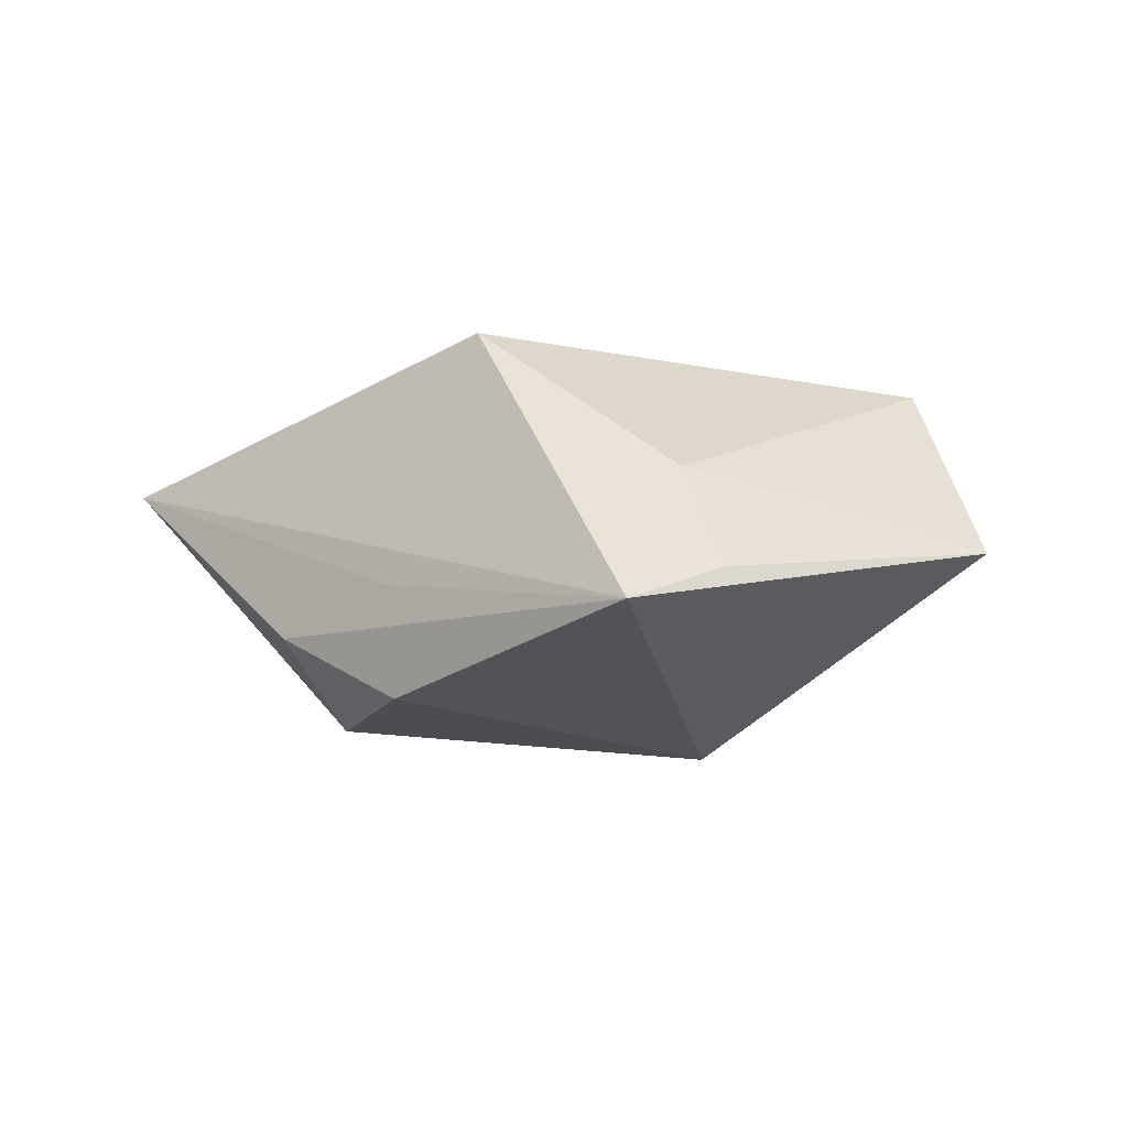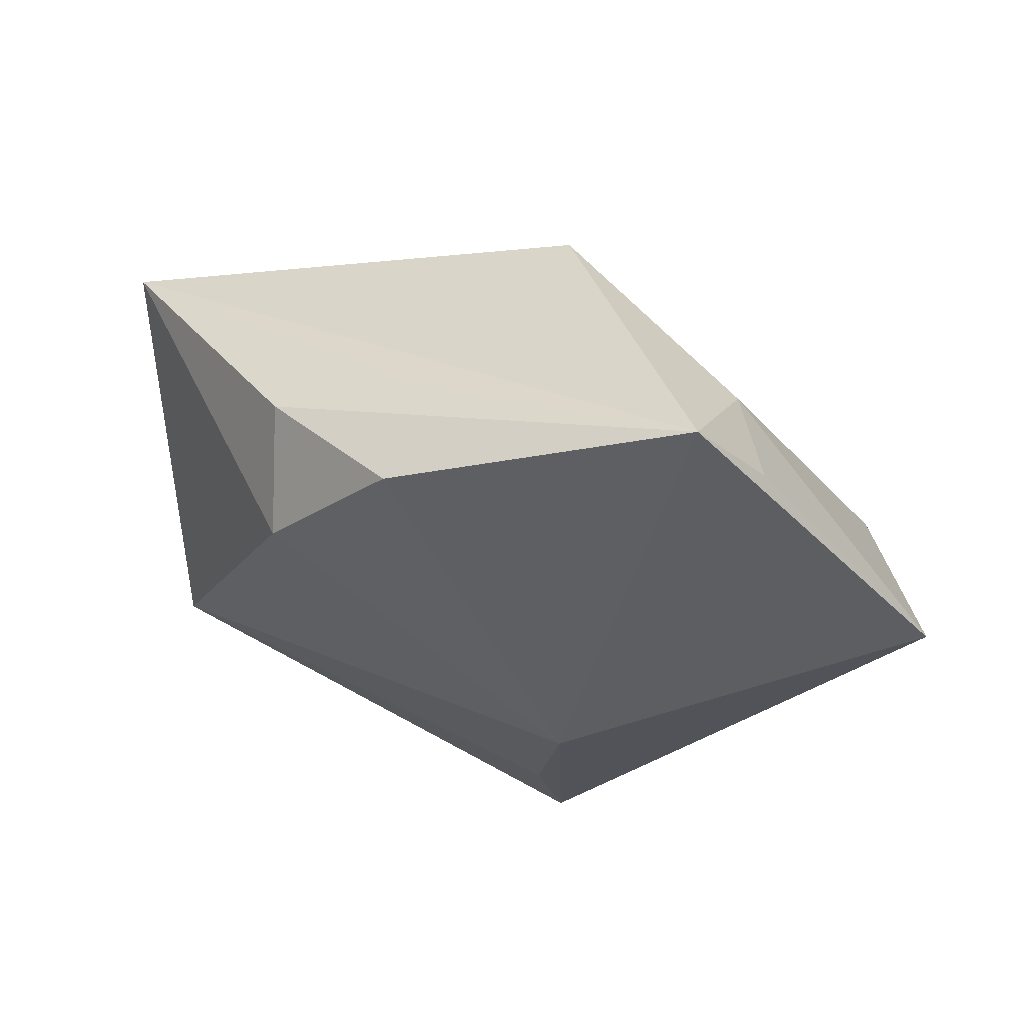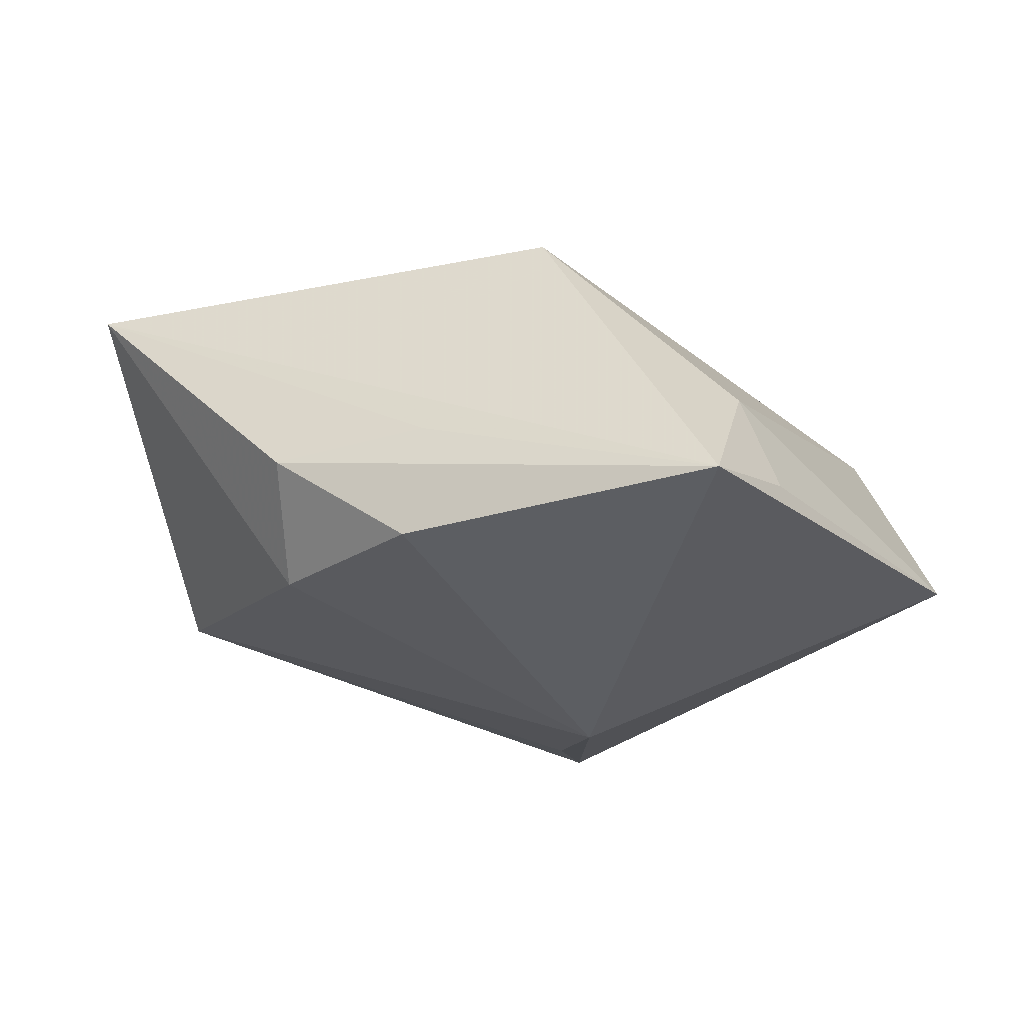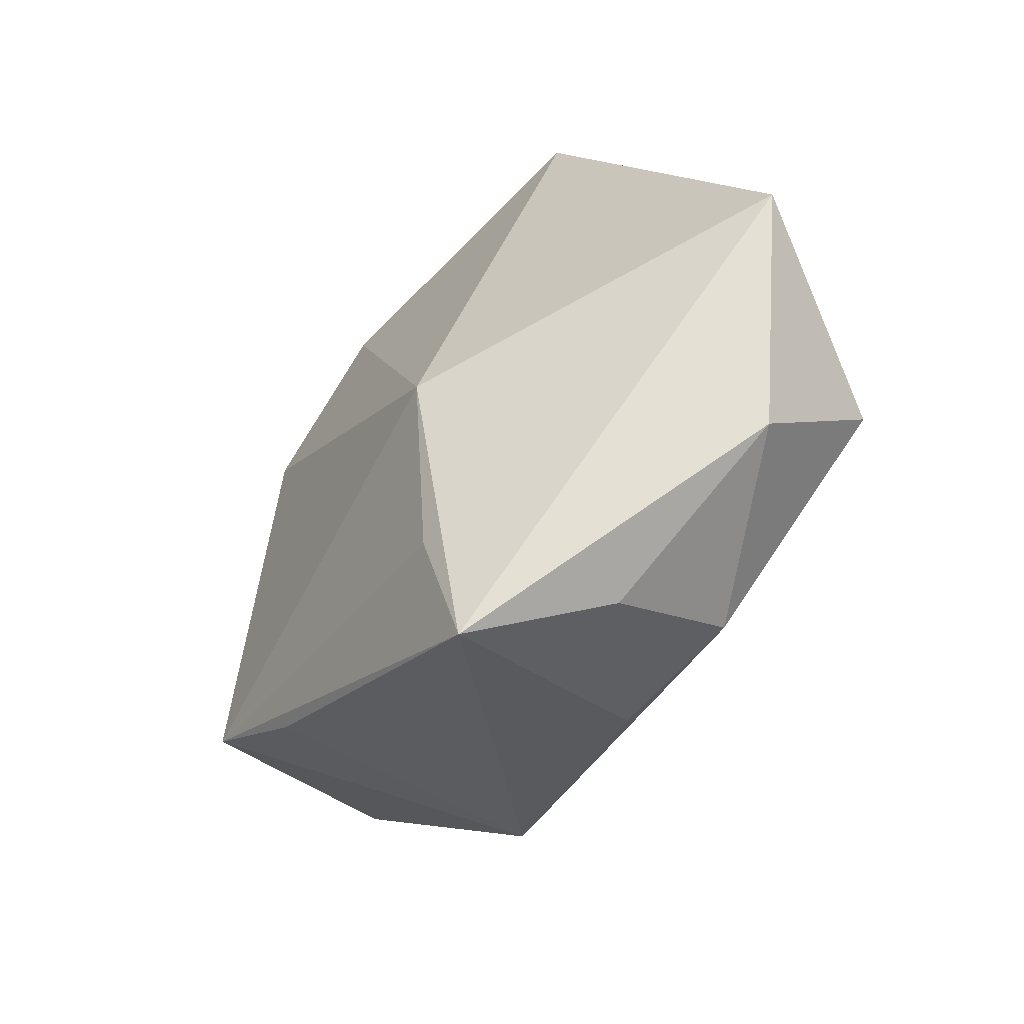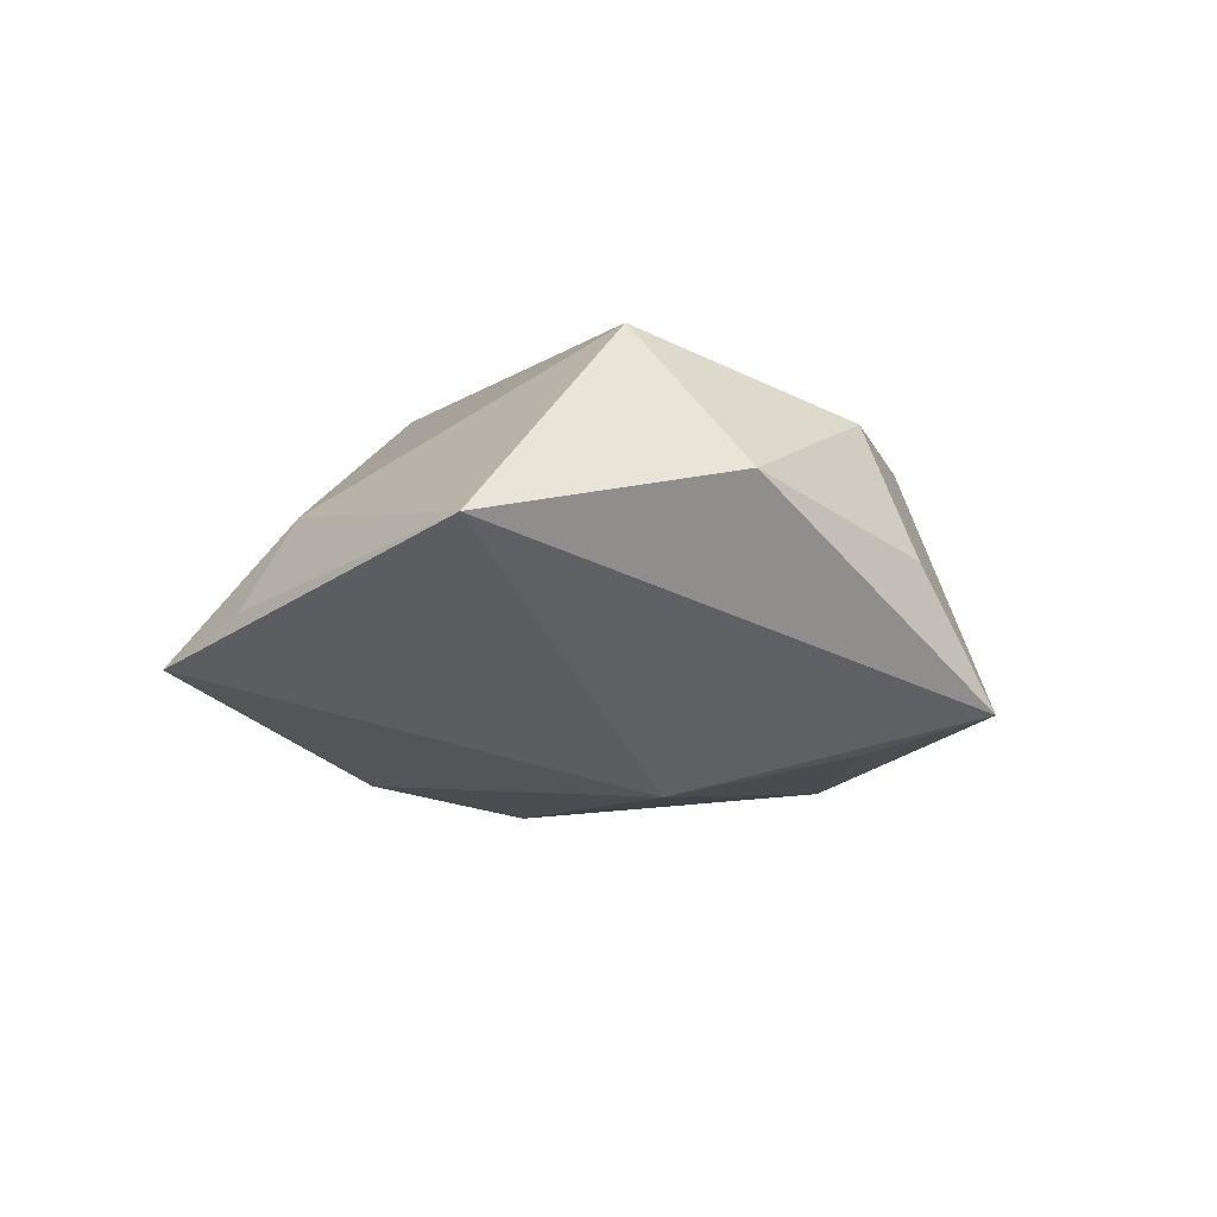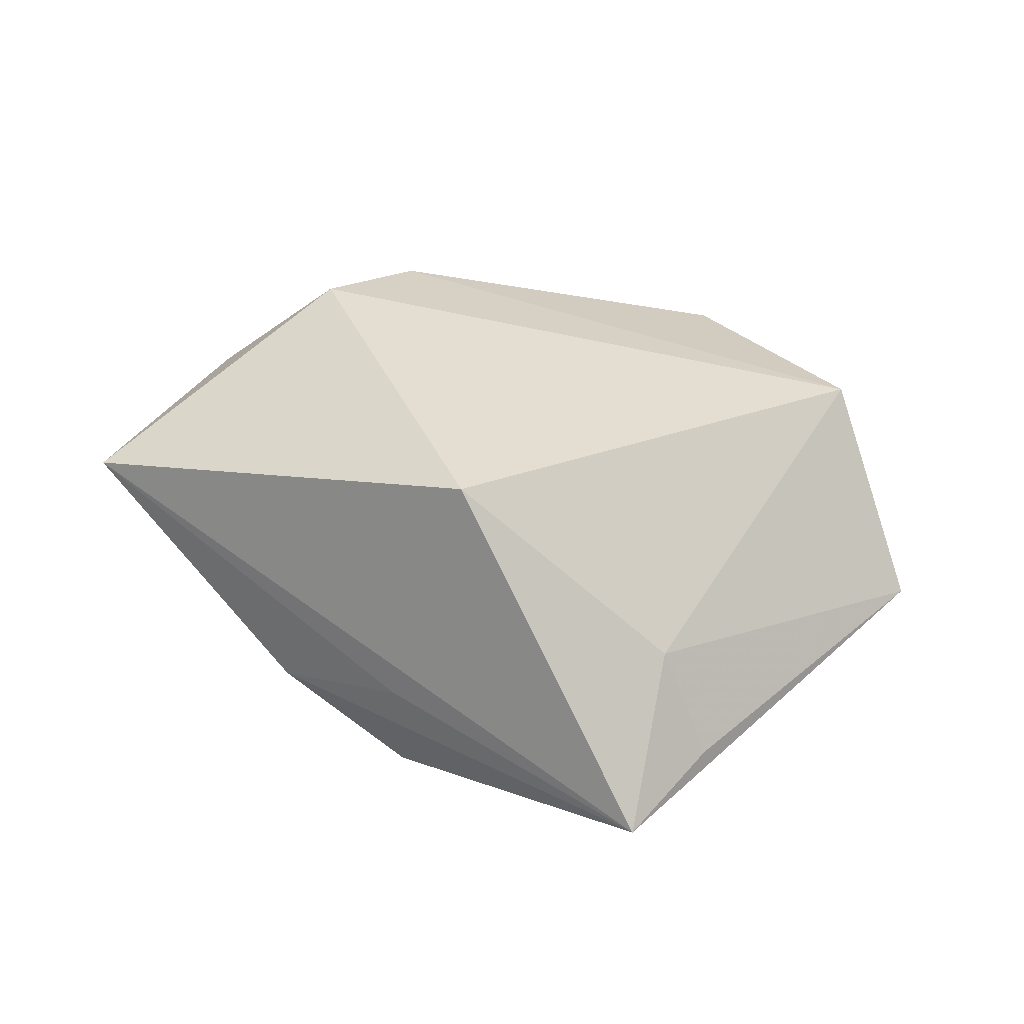
<metadata>
{"format":"obj","ext":"obj","renderer":"f3d","projection":"perspective","resolution":1024,"background":"white","views":[{"elev":-7.4,"azim":-158.6,"up":"+Z"},{"elev":58.2,"azim":-160.3,"up":"+Y"},{"elev":65.7,"azim":-168.3,"up":"+Y"},{"elev":-50.5,"azim":-125.7,"up":"+Y"},{"elev":-12.2,"azim":-78.2,"up":"+Z"},{"elev":41.0,"azim":-168.3,"up":"+Z"}]}
</metadata>
<code>
v -0.02868 0.03278 -0.005375
v 0.02133 0.016 -0.01979
v -0.0386 -0.008183 0.01854
v -0.01947 -0.03346 -0.001223
v 0.02841 -0.01566 0.01893
v 0.05052 0.01285 0.008947
v -0.01929 -0.02785 0.01306
v 0.04187 -0.01136 0.008712
v 0.03679 -0.01618 -0.01575
v -0.0132 -0.006863 -0.0226
v 0.02035 -0.02649 0.01563
v -0.009425 -0.02643 -0.01842
v -0.02289 0.02874 0.005652
v -0.0492 0.004649 -0.001614
v 0.02345 -0.02398 -0.01463
v 0.02422 0.02578 -0.01011
v 0.00182 0.02439 0.02259
v 0.009175 0.03085 -0.005364
v -0.03878 -0.02045 0.003786
v -0.01144 -0.03986 -0.01517
v -0.02203 0.04311 -0.009385
v 0.008614 0.03021 -0.01739
v -0.003986 -0.02983 0.01188
f 21 17 6
f 9 6 8
f 9 20 12
f 19 3 14
f 14 20 19
f 13 17 21
f 13 3 17
f 13 14 3
f 17 3 5
f 8 6 5
f 5 6 17
f 21 6 18
f 21 22 10
f 10 14 21
f 20 14 10
f 12 20 10
f 10 9 12
f 20 9 15
f 16 18 6
f 16 22 21
f 21 18 16
f 21 14 1
f 1 13 21
f 14 13 1
f 7 3 19
f 2 10 22
f 9 10 2
f 22 16 2
f 6 9 2
f 2 16 6
f 20 15 11
f 8 5 11
f 11 5 3
f 3 7 11
f 11 9 8
f 11 15 9
f 19 20 4
f 4 7 19
f 20 7 4
f 23 7 20
f 20 11 23
f 23 11 7

</code>
